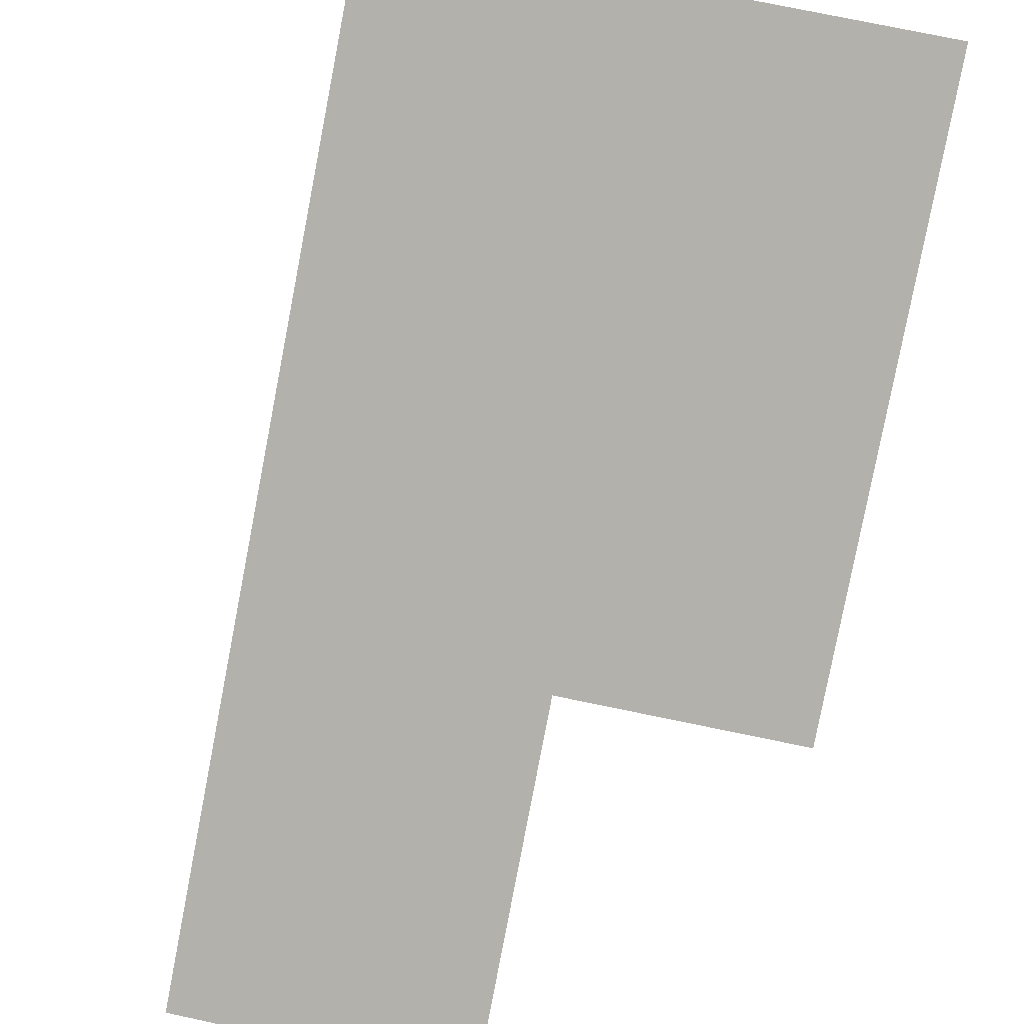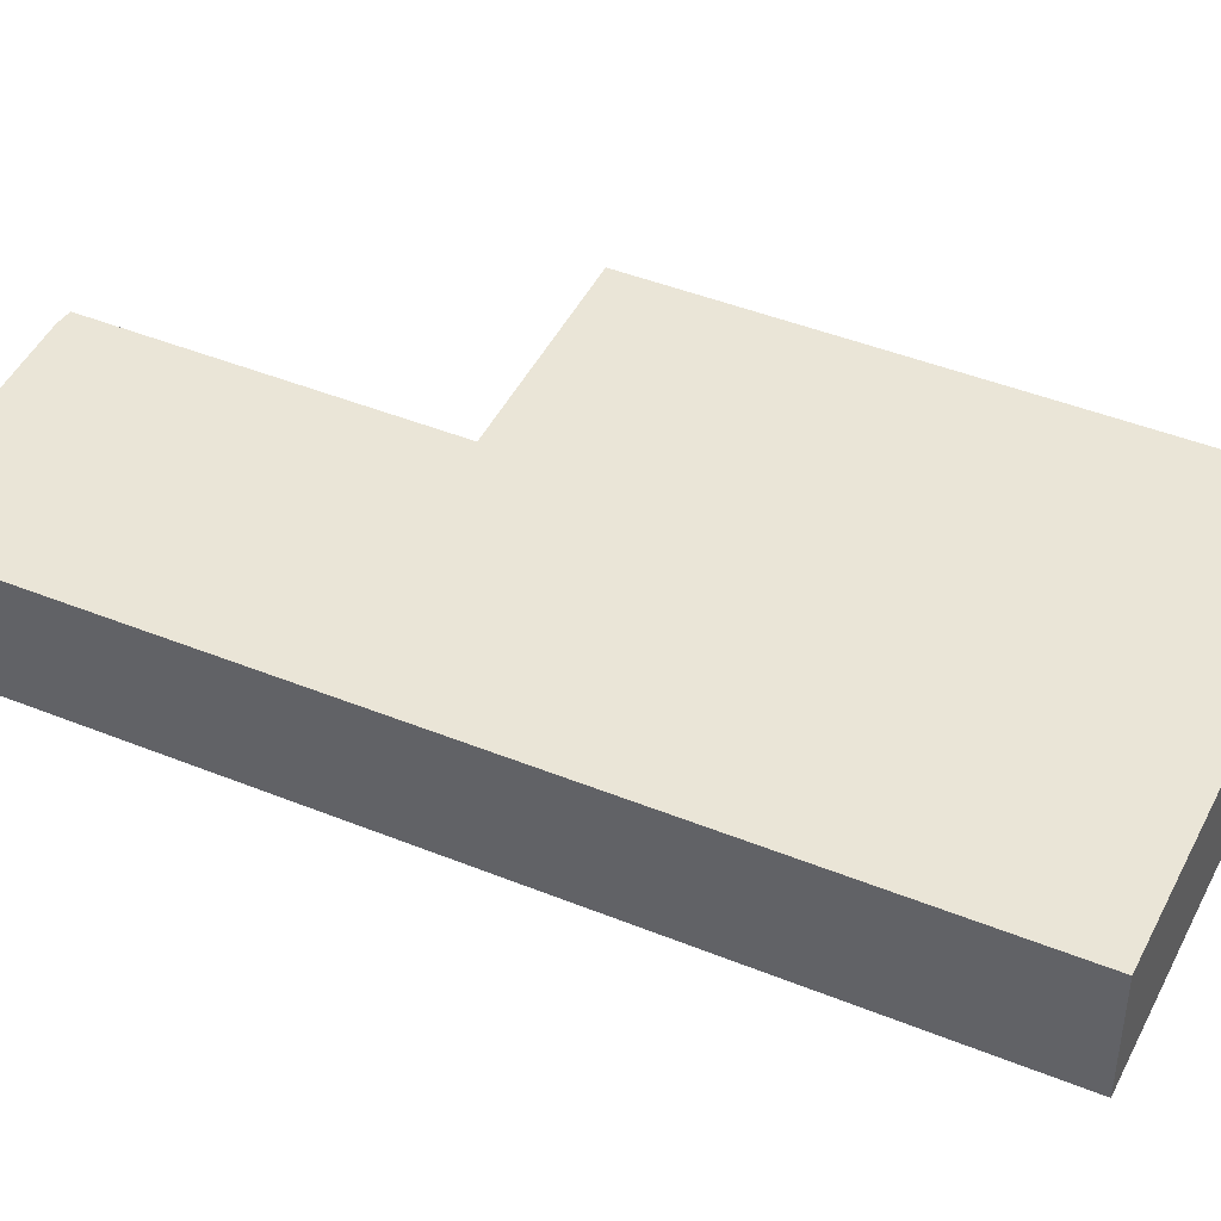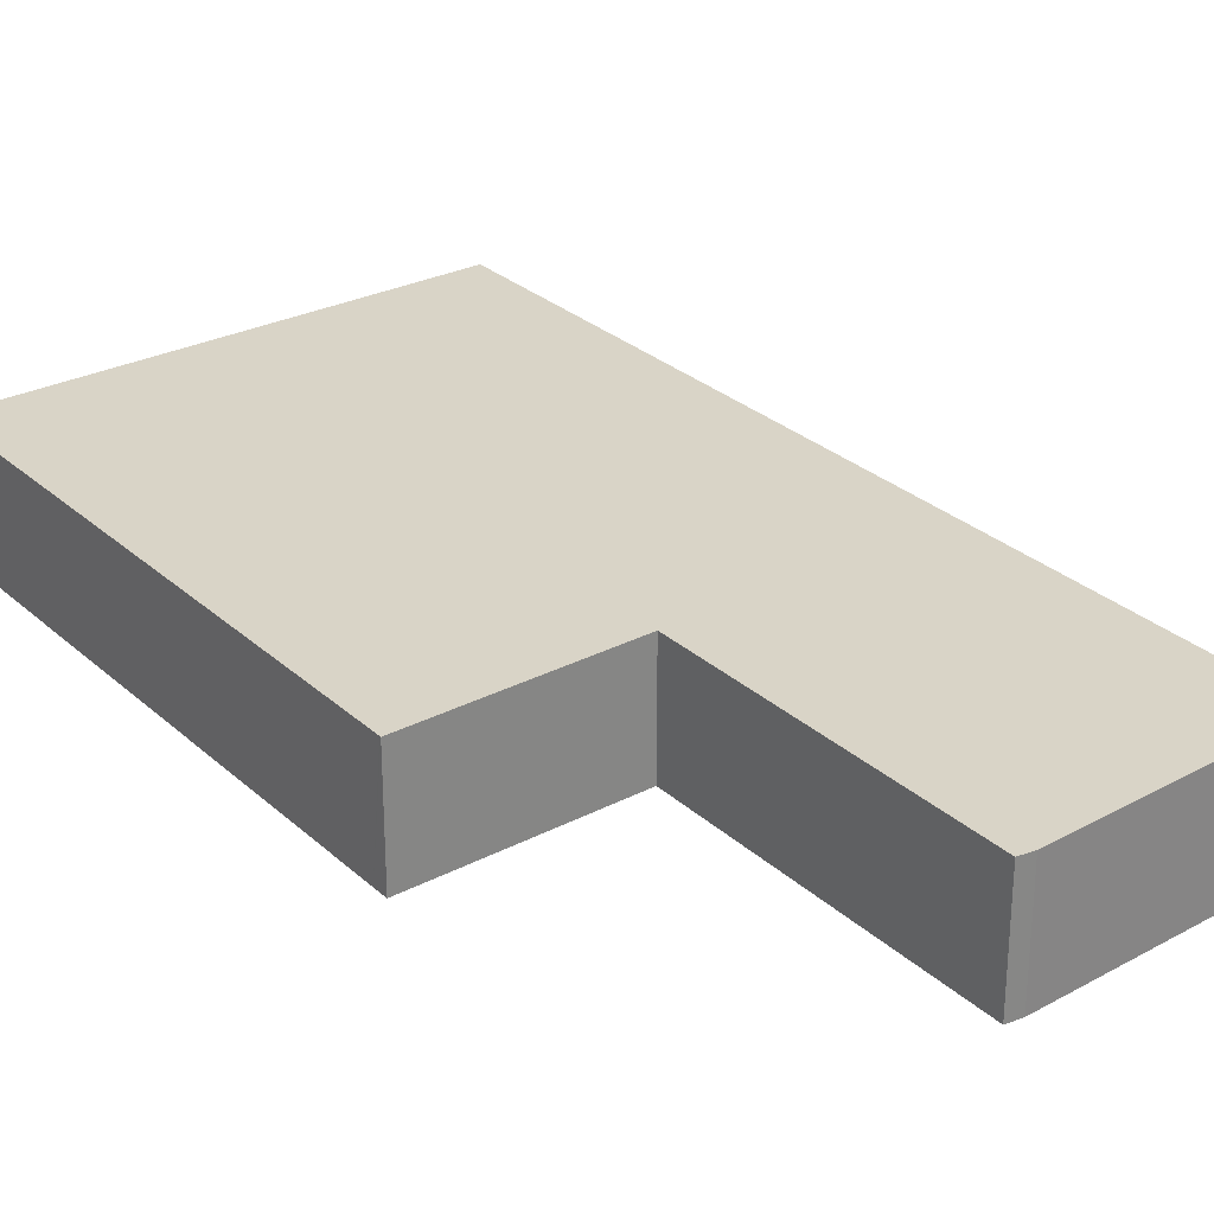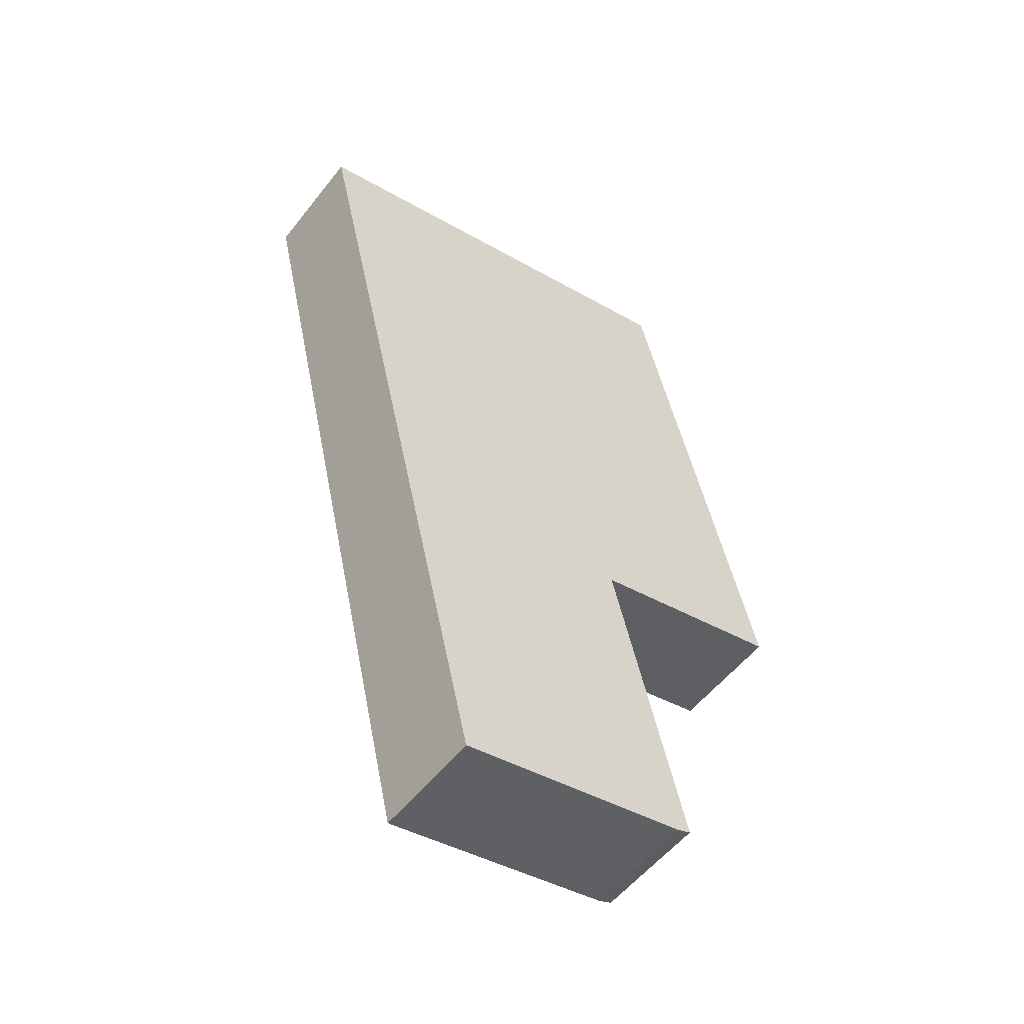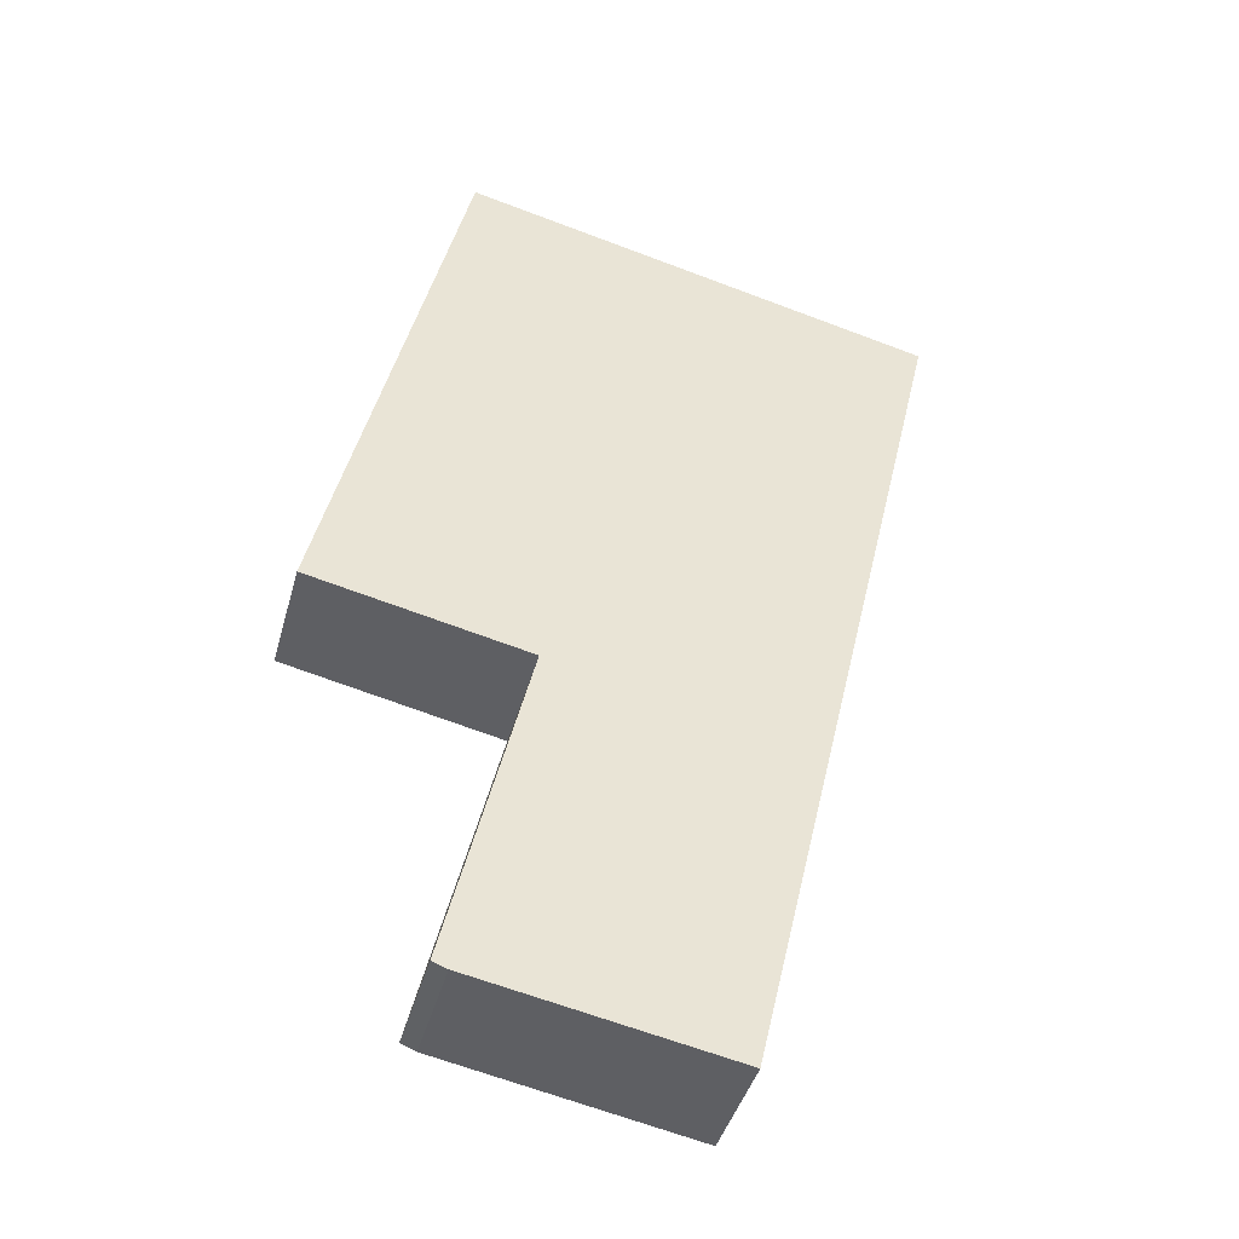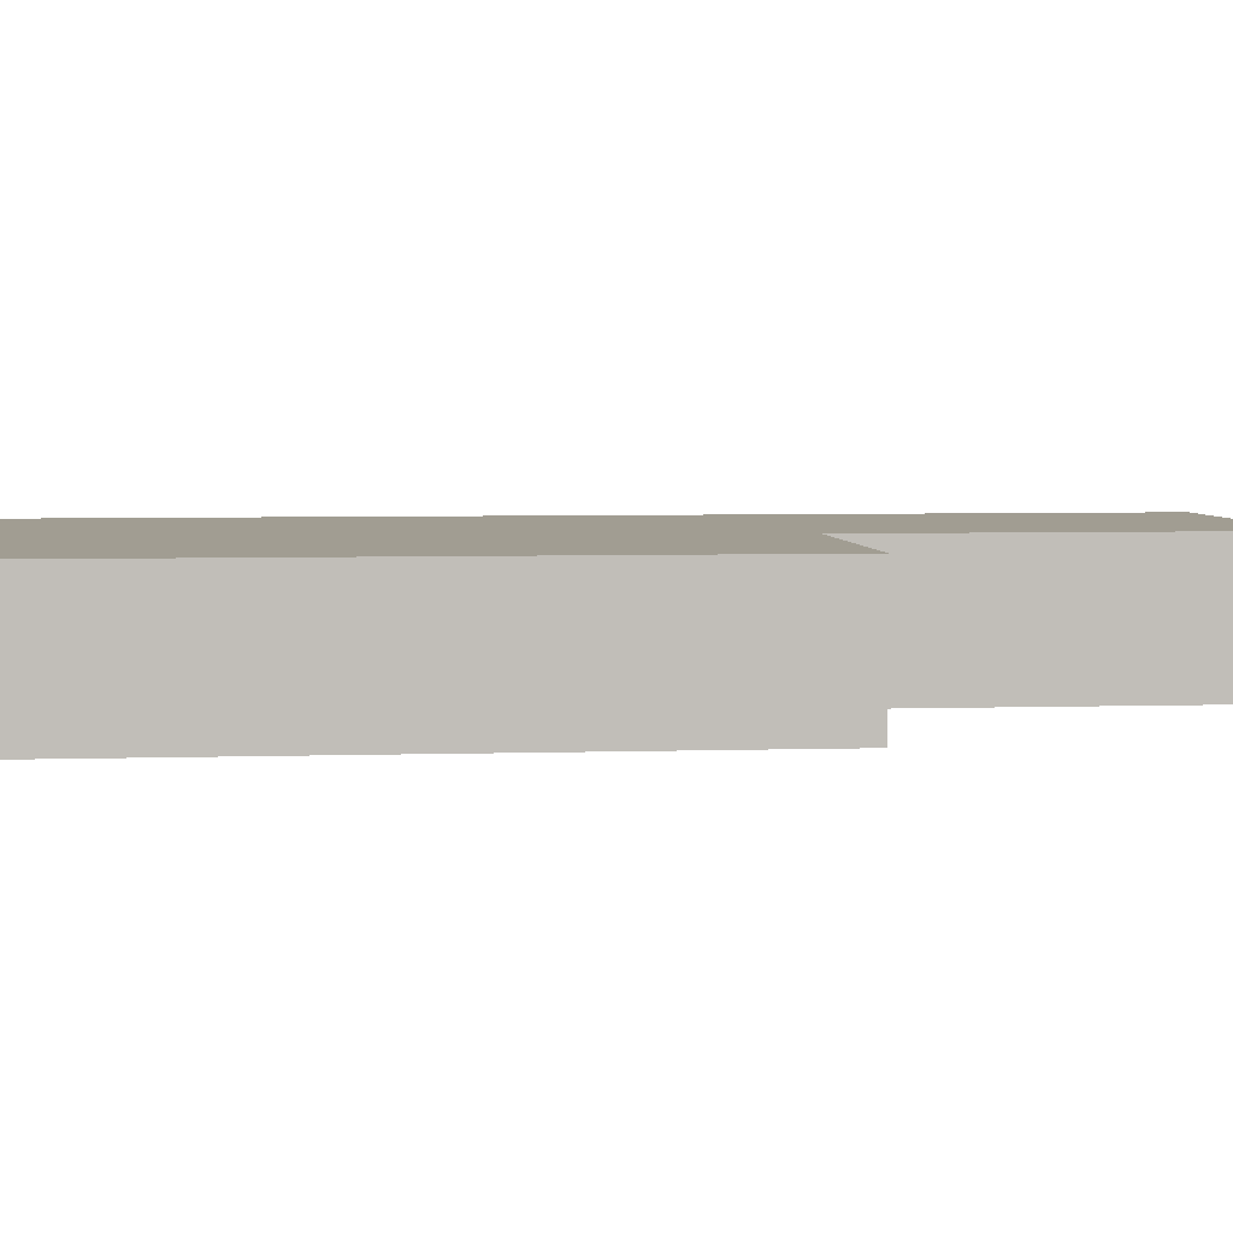
<metadata>
{"format":"obj","ext":"obj","renderer":"f3d","projection":"perspective","resolution":1024,"background":"white","views":[{"elev":-78.9,"azim":-24.0,"up":"+Y"},{"elev":44.0,"azim":-77.7,"up":"+Y"},{"elev":28.6,"azim":129.7,"up":"+Y"},{"elev":-54.3,"azim":-37.3,"up":"+Z"},{"elev":-42.5,"azim":164.8,"up":"+Z"},{"elev":4.6,"azim":70.6,"up":"+Y"}]}
</metadata>
<code>
v  5.31 2.41 1.262
v  0.044 2.41 -0.191
v  0 2.41 1.476e-16
v  2.665 2.41 -11.45
v  9.51 2.41 2.26
v  12.13 2.41 -8.897
v  7.874 2.41 -10.15
v  7.962 2.41 -10.13
v  10.79 2.41 -9.517
v  11.31 2.41 -9.404
v  12.2 2.41 -9.182
v  12.21 2.41 -9.211
v  4.161 2.41 -17.87
v  7.888 2.41 -10.21
v  9.455 2.41 -16.81
v  9.156 2.41 -16.92
v  0 0 0
v  0.044 1.17e-17 -0.191
v  2.665 7.01e-16 -11.45
v  4.161 1.094e-15 -17.87
v  5.31 -7.728e-17 1.262
v  9.51 -1.384e-16 2.26
v  12.13 5.448e-16 -8.897
v  12.21 5.64e-16 -9.211
v  12.2 5.622e-16 -9.182
v  7.874 6.213e-16 -10.15
v  9.455 1.029e-15 -16.81
v  7.888 6.249e-16 -10.21
v  11.31 5.758e-16 -9.404
v  7.962 6.201e-16 -10.13
v  10.79 5.827e-16 -9.517
v  9.156 1.036e-15 -16.92
g defaultobject
f 1 2 3
f 2 1 4
f 4 1 5
f 4 5 6
f 4 6 7
f 7 6 8
f 8 6 9
f 9 6 10
f 10 6 11
f 10 11 12
f 7 13 4
f 13 7 14
f 13 14 15
f 13 15 16
f 2 17 3
f 17 2 4
f 17 4 18
f 18 4 19
f 19 4 13
f 19 13 20
f 17 1 3
f 1 17 21
f 1 21 5
f 5 21 22
f 22 6 5
f 6 22 23
f 6 23 11
f 11 23 12
f 12 23 24
f 24 23 25
f 26 14 7
f 14 26 15
f 15 26 27
f 27 26 28
f 24 10 12
f 10 24 9
f 9 24 8
f 8 24 29
f 8 29 7
f 7 29 26
f 26 29 30
f 30 29 31
f 27 16 15
f 16 27 32
f 32 13 16
f 13 32 20
f 32 28 26
f 28 32 27
f 19 17 18
f 17 19 21
f 21 19 20
f 21 20 32
f 21 32 26
f 21 26 30
f 21 30 22
f 22 30 31
f 22 31 29
f 22 29 23
f 23 29 25
f 25 29 24

</code>
